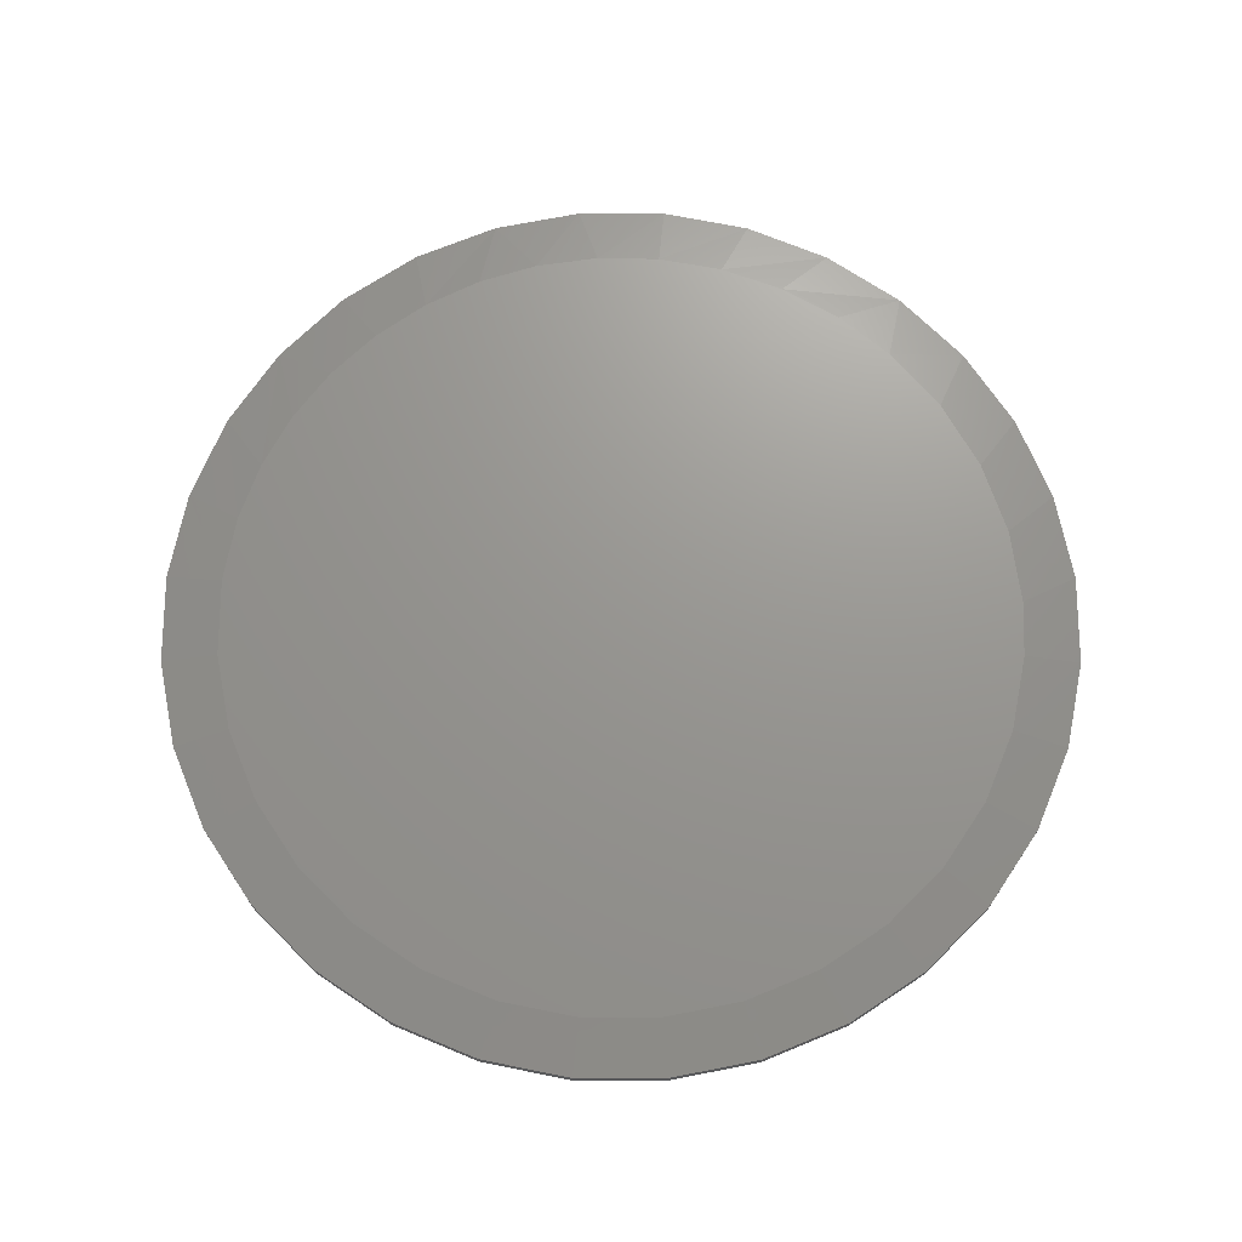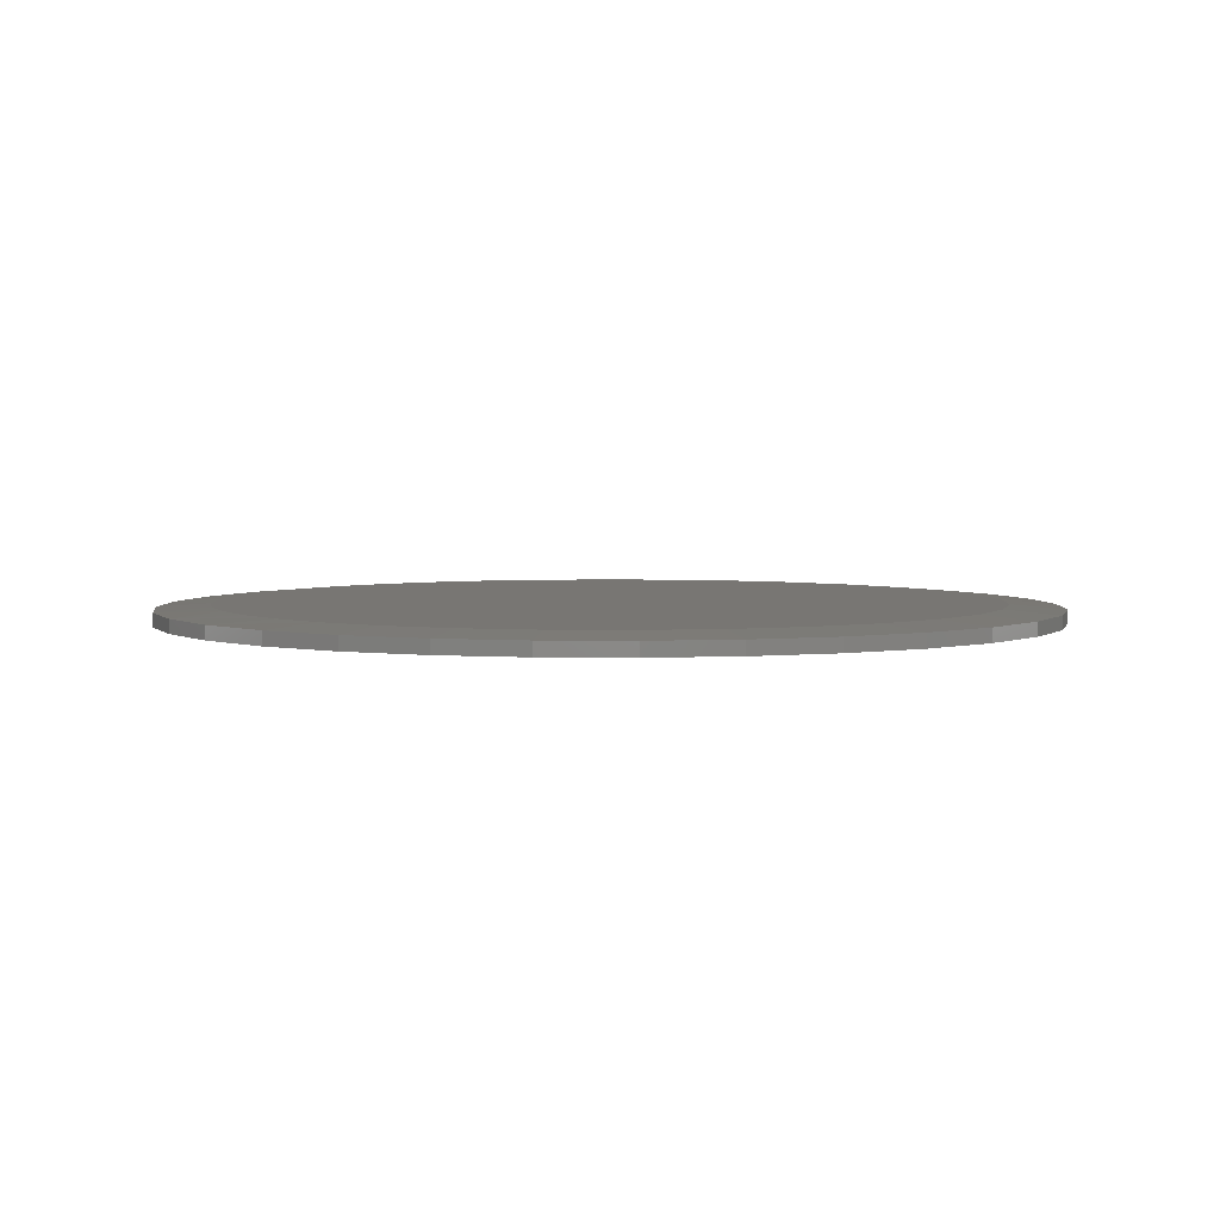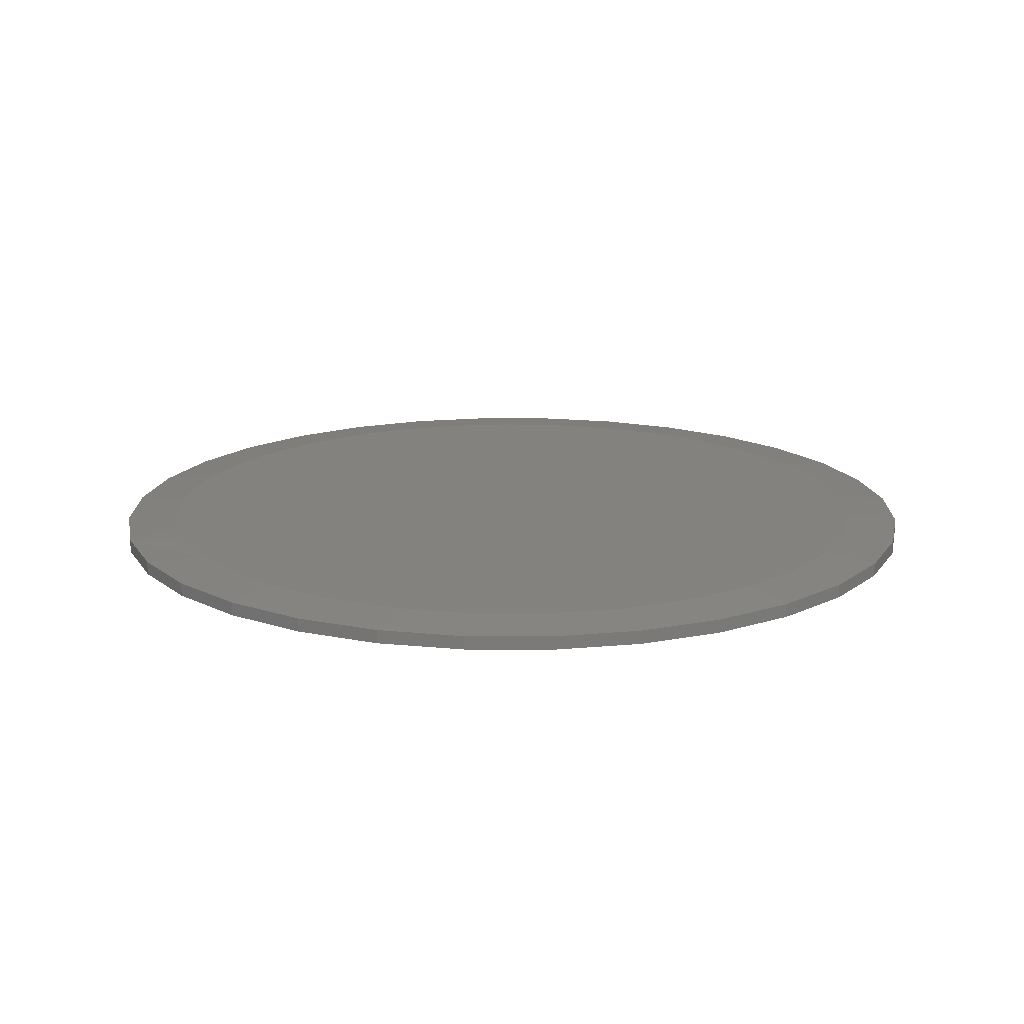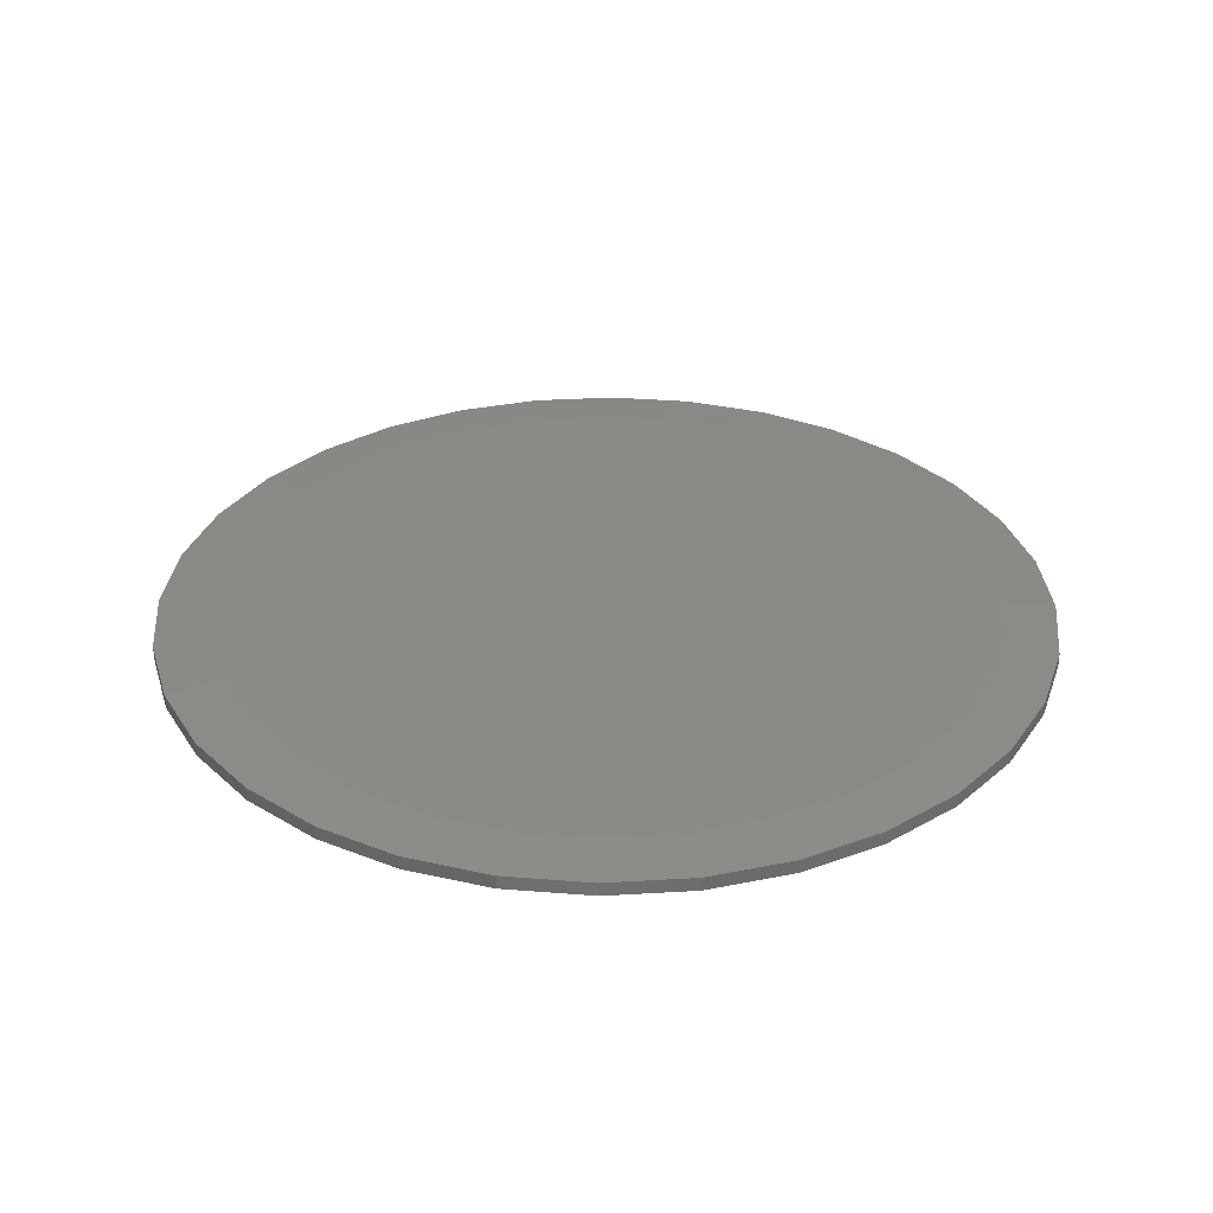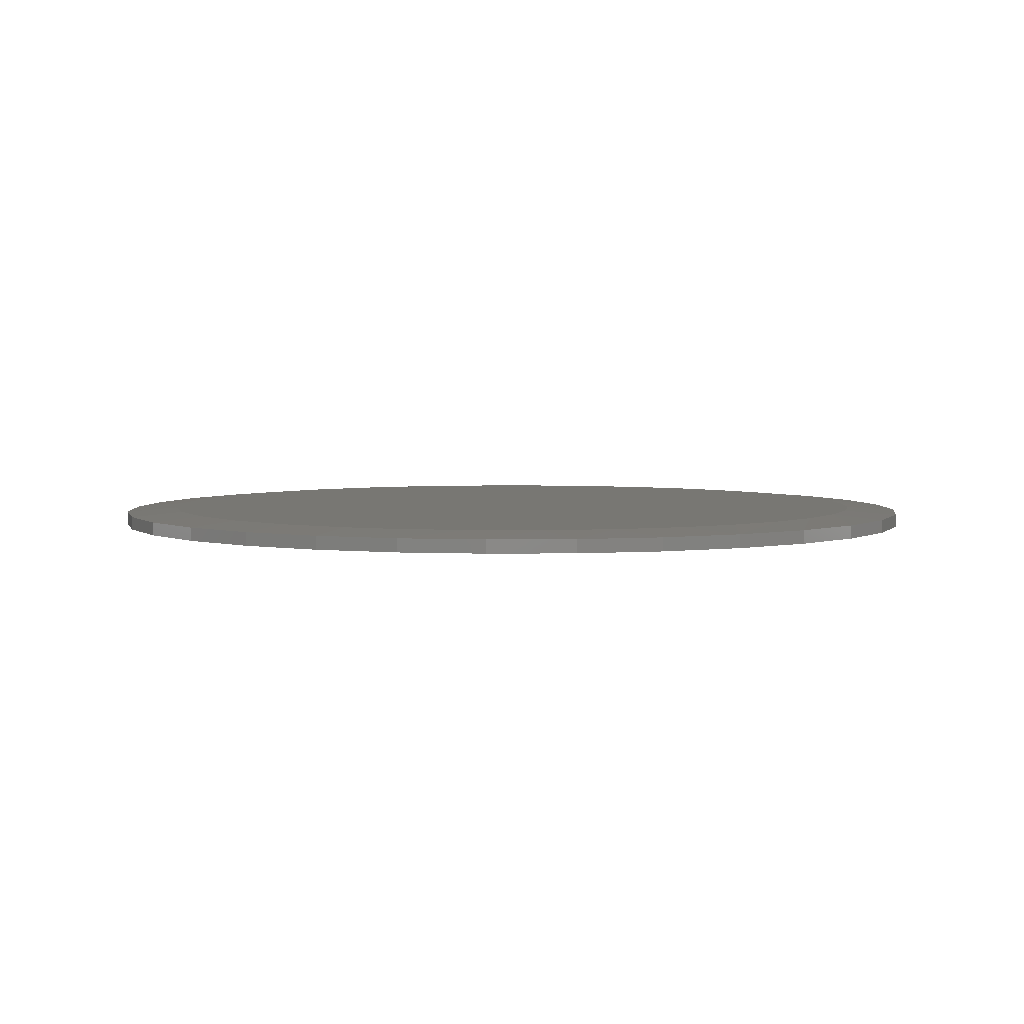
<metadata>
{"format":"stl","ext":"stl","renderer":"f3d","projection":"perspective","resolution":1024,"background":"white","views":[{"elev":70.4,"azim":5.7,"up":"+Y"},{"elev":3.8,"azim":-59.4,"up":"+Y"},{"elev":16.4,"azim":-50.2,"up":"+Y"},{"elev":32.0,"azim":-10.4,"up":"+Y"},{"elev":4.0,"azim":115.7,"up":"+Y"}]}
</metadata>
<code>
# stl→obj: 99 verts, 194 faces
v 0.007895 8.414e-17 0.6641
v 0.1375 9.853e-17 0.6514
v -0.1217 6.976e-17 0.6514
v -0.4618 3.2e-17 -0.4696
v -0.5284 2.46e-17 -0.3917
v 0.5096 1.398e-16 -0.4351
v -0.582 1.865e-17 -0.3051
v 0.5831 1.48e-16 -0.332
v -0.6218 1.424e-17 -0.2112
v 0.6357 1.538e-16 -0.2168
v -0.6467 1.147e-17 -0.1125
v 0.6654 1.571e-16 -0.09374
v -0.6562 1.041e-17 4.745e-07
v 0.672 1.579e-16 -1.565e-16
v -0.6435 1.183e-17 0.1296
v 0.6593 1.565e-16 0.1296
v -0.6057 1.602e-17 0.2542
v 0.6215 1.523e-16 0.2542
v -0.5443 2.283e-17 0.369
v 0.5601 1.455e-16 0.369
v -0.4617 3.2e-17 0.4696
v 0.4775 1.363e-16 0.4696
v -0.3611 4.318e-17 0.5522
v 0.3769 1.251e-16 0.5522
v -0.2463 5.593e-17 0.6136
v 0.2621 1.124e-16 0.6136
v 0.007895 8.414e-17 -0.6641
v -0.09855 7.233e-17 -0.6555
v 0.1179 9.635e-17 -0.655
v -0.2022 6.081e-17 -0.63
v 0.2248 1.082e-16 -0.6277
v -0.2967 5.033e-17 -0.5902
v 0.3258 1.194e-16 -0.5831
v -0.3839 4.064e-17 -0.5363
v 0.4179 1.297e-16 -0.5224
v 0.7658 -0.007812 -2.784e-16
v 0.7658 -0.03125 -9.282e-17
v 0.7512 -0.007812 -0.1479
v 0.7512 -0.03125 -0.1479
v 0.7081 -0.007812 -0.29
v 0.7081 -0.03125 -0.29
v 0.6381 -0.007812 -0.4211
v 0.6381 -0.03125 -0.4211
v 0.5438 -0.007812 -0.5359
v 0.5438 -0.03125 -0.5359
v 0.429 -0.007812 -0.6302
v 0.429 -0.03125 -0.6302
v 0.2979 -0.007812 -0.7002
v 0.2979 -0.03125 -0.7002
v 0.1558 -0.007812 -0.7433
v 0.1558 -0.03125 -0.7433
v 0.007895 -0.007812 -0.7579
v 0.007895 -0.03125 -0.7579
v -0.14 -0.007812 -0.7433
v -0.14 -0.03125 -0.7433
v -0.2821 -0.007812 -0.7002
v -0.2821 -0.03125 -0.7002
v -0.4132 -0.007812 -0.6302
v -0.4132 -0.03125 -0.6302
v -0.528 -0.007812 -0.5359
v -0.528 -0.03125 -0.5359
v -0.6223 -0.007812 -0.4211
v -0.6223 -0.03125 -0.4211
v -0.6923 -0.007812 -0.29
v -0.6923 -0.03125 -0.29
v -0.7354 -0.007812 -0.1479
v -0.7354 -0.03125 -0.1479
v -0.75 -0.007812 9.281e-17
v -0.75 -0.03125 9.281e-17
v -0.7354 -0.007812 0.1479
v -0.7354 -0.03125 0.1479
v -0.6923 -0.007812 0.29
v -0.6923 -0.03125 0.29
v -0.6223 -0.007812 0.4211
v -0.6223 -0.03125 0.4211
v -0.528 -0.007812 0.5359
v -0.528 -0.03125 0.5359
v -0.4132 -0.007812 0.6302
v -0.4132 -0.03125 0.6302
v -0.2821 -0.007812 0.7002
v -0.2821 -0.03125 0.7002
v -0.14 -0.007812 0.7433
v -0.14 -0.03125 0.7433
v 0.007895 -0.007812 0.7579
v 0.007895 -0.03125 0.7579
v 0.1558 -0.007812 0.7433
v 0.1558 -0.03125 0.7433
v 0.2979 -0.007812 0.7002
v 0.2979 -0.03125 0.7002
v 0.429 -0.007812 0.6302
v 0.429 -0.03125 0.6302
v 0.5438 -0.007812 0.5359
v 0.5438 -0.03125 0.5359
v 0.6381 -0.007812 0.4211
v 0.6381 -0.03125 0.4211
v 0.7081 -0.007812 0.29
v 0.7081 -0.03125 0.29
v 0.7512 -0.007812 0.1479
v 0.7512 -0.03125 0.1479
f 1 2 3
f 4 5 6
f 6 5 7
f 6 7 8
f 8 7 9
f 8 9 10
f 10 9 11
f 10 11 12
f 12 11 13
f 12 13 14
f 14 13 15
f 14 15 16
f 16 15 17
f 16 17 18
f 18 17 19
f 18 19 20
f 20 19 21
f 20 21 22
f 22 21 23
f 22 23 24
f 24 23 25
f 24 25 26
f 26 25 3
f 26 3 2
f 27 28 29
f 29 28 30
f 29 30 31
f 31 30 32
f 31 32 33
f 33 32 34
f 33 34 35
f 35 34 4
f 35 4 6
f 36 37 38
f 38 37 39
f 38 39 40
f 40 39 41
f 40 41 42
f 42 41 43
f 42 43 44
f 44 43 45
f 44 45 46
f 46 45 47
f 46 47 48
f 48 47 49
f 48 49 50
f 50 49 51
f 50 51 52
f 52 51 53
f 52 53 54
f 54 53 55
f 54 55 56
f 56 55 57
f 56 57 58
f 58 57 59
f 58 59 60
f 60 59 61
f 60 61 62
f 62 61 63
f 62 63 64
f 64 63 65
f 64 65 66
f 66 65 67
f 66 67 68
f 68 67 69
f 68 69 70
f 70 69 71
f 70 71 72
f 72 71 73
f 72 73 74
f 74 73 75
f 74 75 76
f 76 75 77
f 76 77 78
f 78 77 79
f 78 79 80
f 80 79 81
f 80 81 82
f 82 81 83
f 82 83 84
f 84 83 85
f 84 85 86
f 86 85 87
f 86 87 88
f 88 87 89
f 88 89 90
f 90 89 91
f 90 91 92
f 92 91 93
f 92 93 94
f 94 93 95
f 94 95 96
f 96 95 97
f 96 97 98
f 98 97 99
f 98 99 36
f 36 99 37
f 26 88 24
f 82 1 3
f 84 2 1
f 1 82 84
f 20 94 18
f 18 94 96
f 18 96 16
f 16 96 98
f 16 98 14
f 14 98 36
f 74 19 72
f 72 19 17
f 72 17 70
f 70 17 15
f 70 15 68
f 68 15 13
f 94 20 92
f 92 20 22
f 92 22 90
f 90 22 24
f 90 24 88
f 88 26 86
f 86 26 2
f 86 2 84
f 82 3 80
f 80 3 25
f 80 25 78
f 19 74 21
f 21 74 76
f 21 76 23
f 23 76 78
f 23 78 25
f 68 13 66
f 66 13 11
f 66 11 64
f 64 11 9
f 64 9 62
f 62 9 7
f 62 7 5
f 14 36 12
f 12 36 38
f 12 38 10
f 10 38 40
f 10 40 8
f 8 40 42
f 62 5 60
f 60 5 4
f 60 4 58
f 58 4 34
f 58 34 56
f 56 34 32
f 56 32 30
f 56 30 54
f 54 30 28
f 54 28 52
f 52 28 27
f 52 27 50
f 50 27 29
f 50 29 48
f 48 29 31
f 48 31 46
f 46 31 33
f 46 33 35
f 46 35 44
f 44 35 6
f 44 6 42
f 42 6 8
f 83 87 85
f 87 83 89
f 89 83 81
f 89 81 91
f 91 81 79
f 91 79 93
f 93 79 77
f 93 77 95
f 95 77 75
f 95 75 97
f 97 75 73
f 97 73 99
f 99 73 71
f 99 71 37
f 37 71 69
f 37 69 39
f 39 69 67
f 39 67 41
f 41 67 65
f 41 65 43
f 43 65 63
f 43 63 45
f 45 63 61
f 45 61 47
f 47 61 59
f 47 59 49
f 49 59 57
f 49 57 51
f 51 57 55
f 51 55 53

</code>
